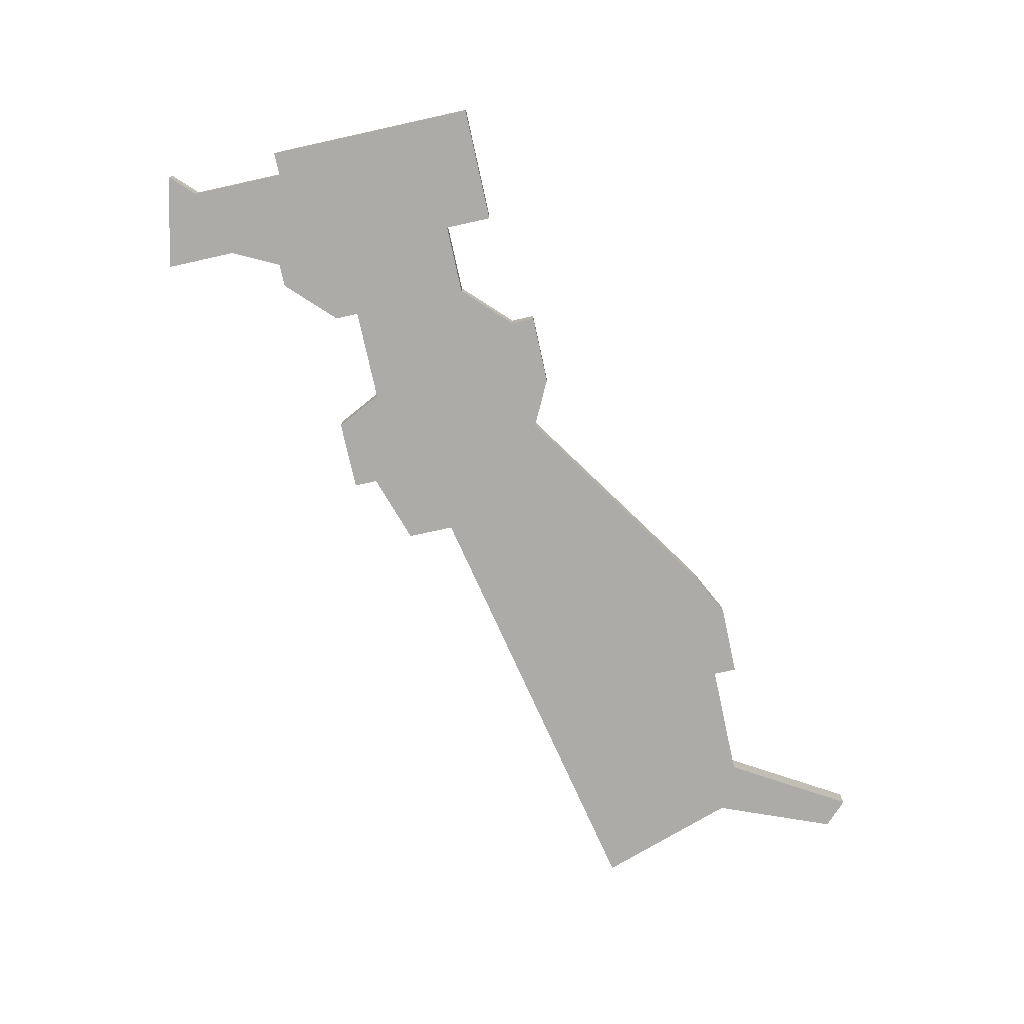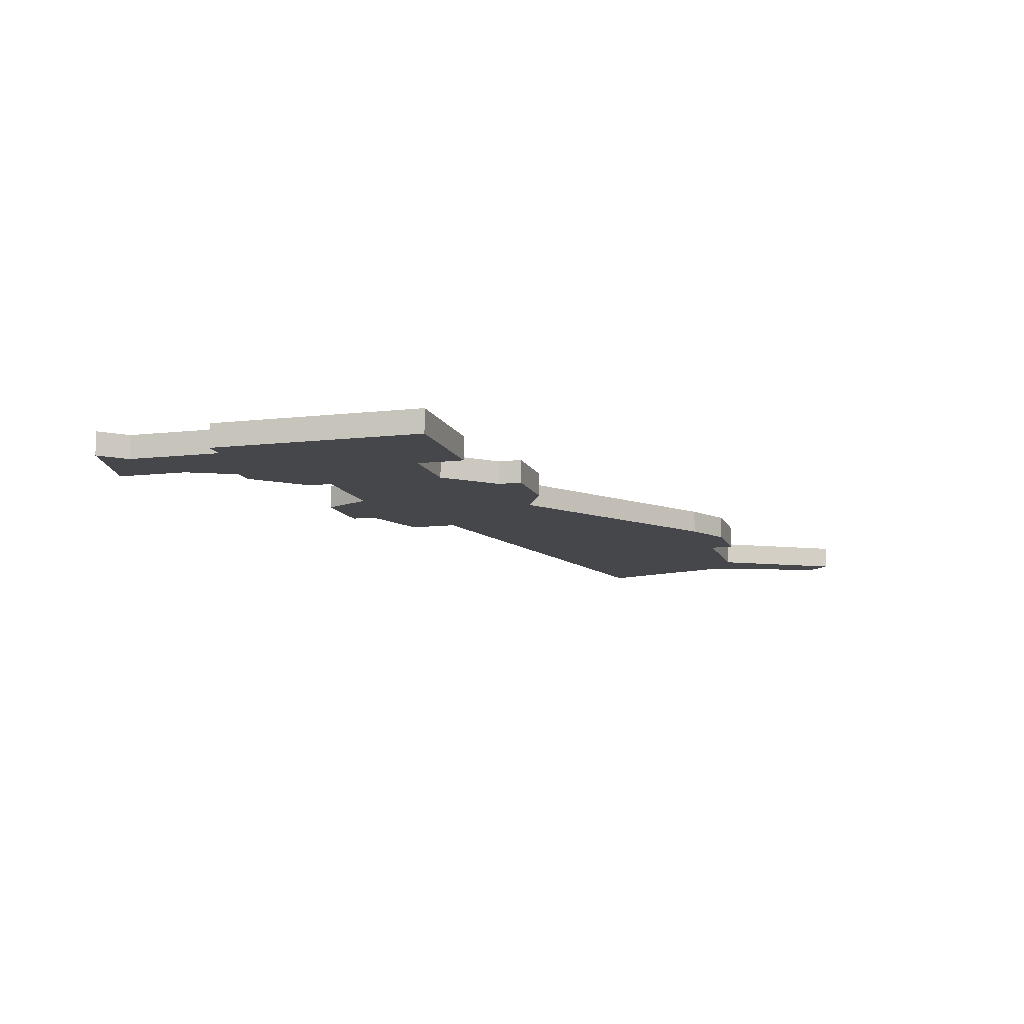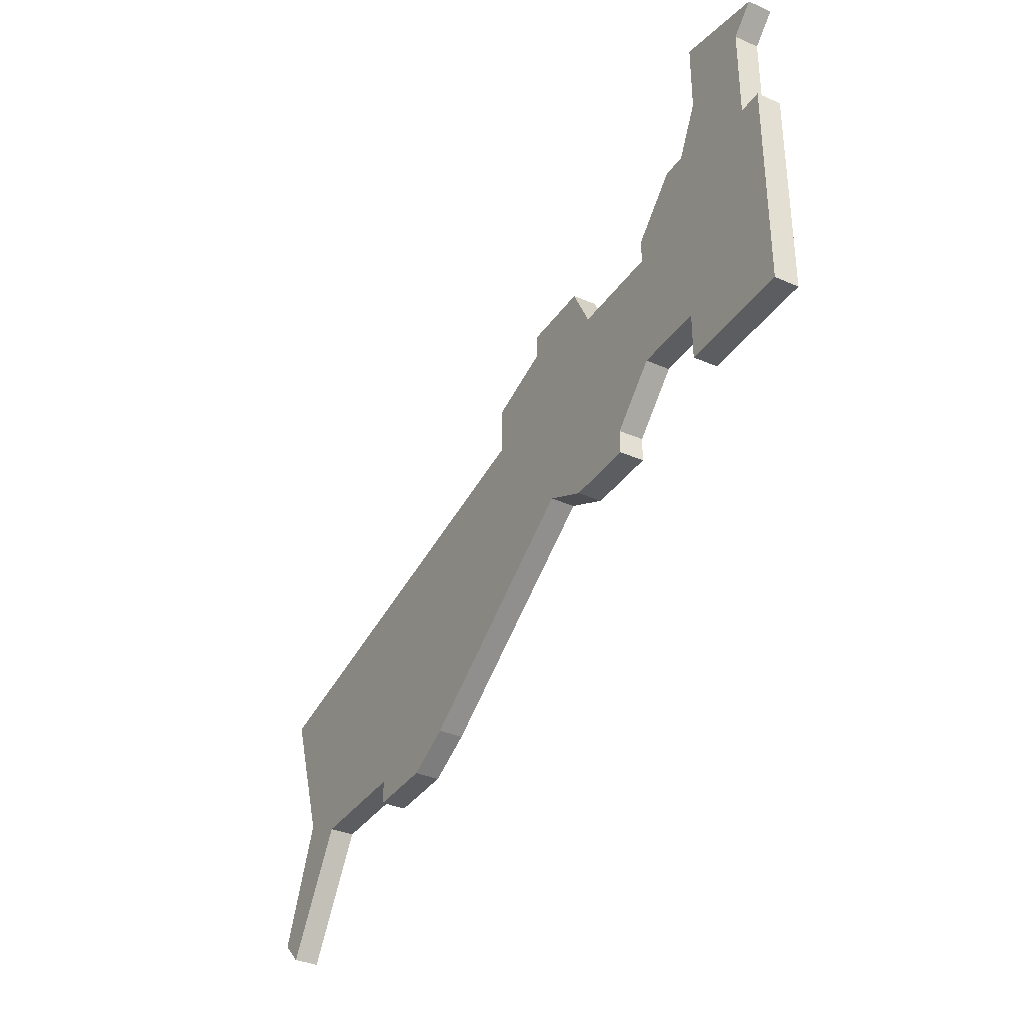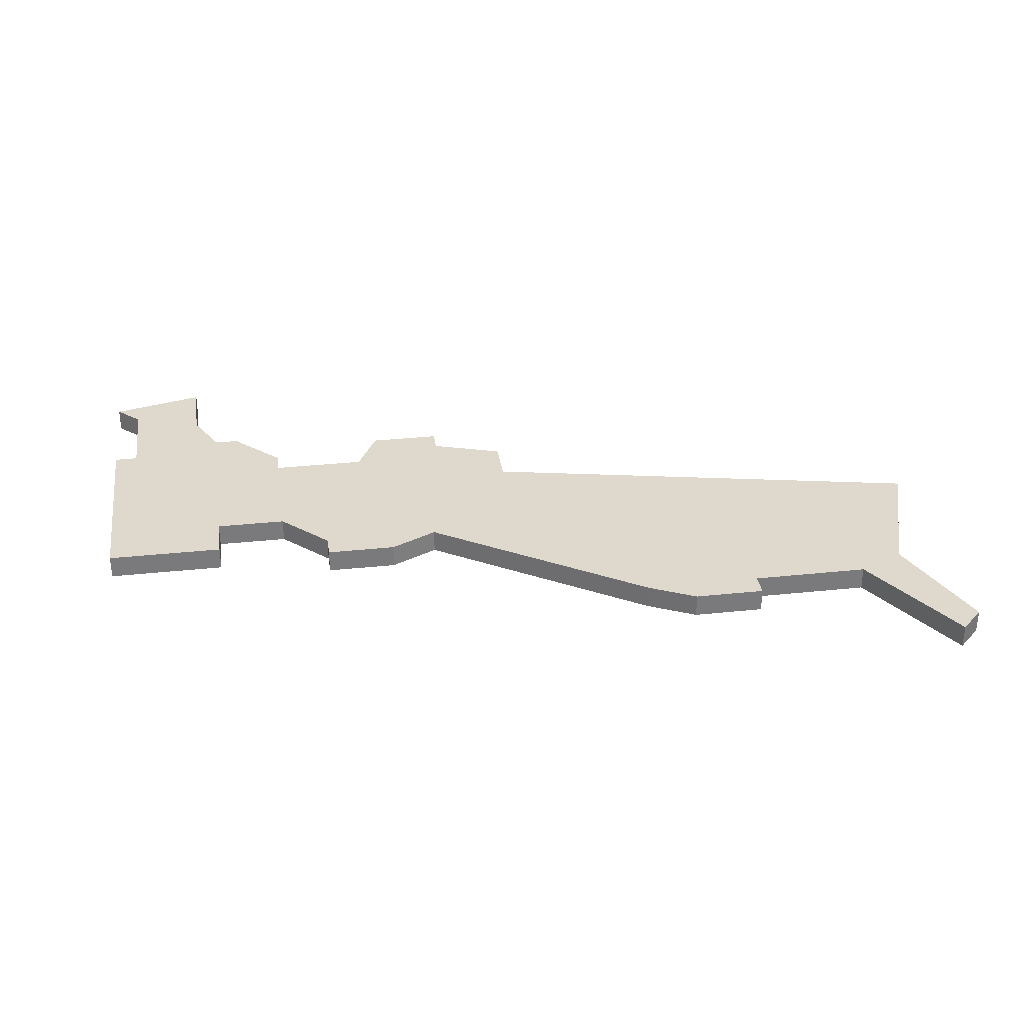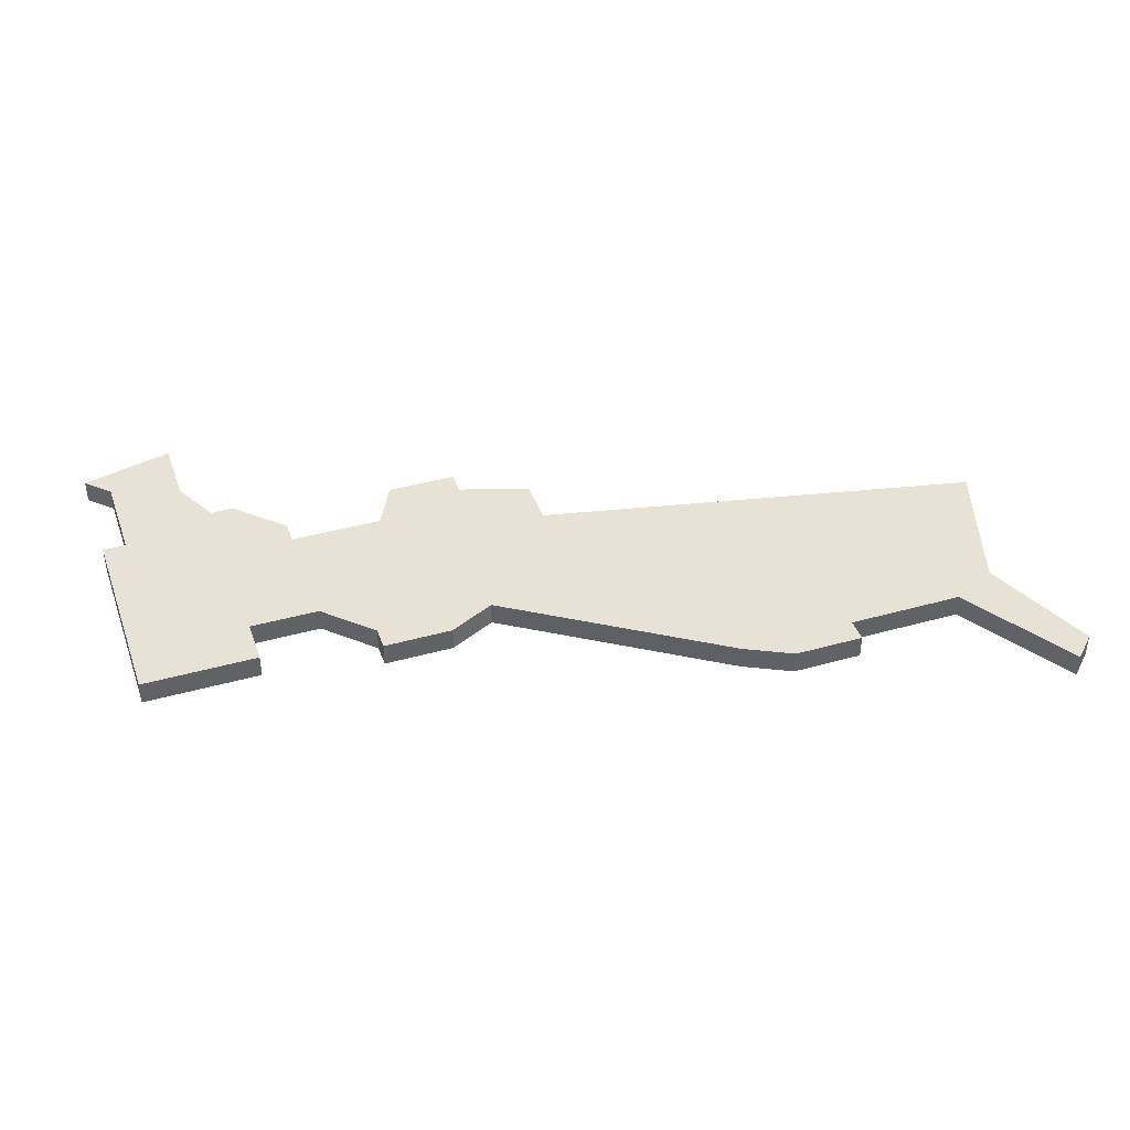
<metadata>
{"format":"obj","ext":"obj","renderer":"f3d","projection":"perspective","resolution":1024,"background":"white","views":[{"elev":-76.4,"azim":-77.6,"up":"+Z"},{"elev":-10.7,"azim":-73.9,"up":"+Z"},{"elev":-35.5,"azim":-119.9,"up":"+Y"},{"elev":32.2,"azim":-8.5,"up":"+Z"},{"elev":40.5,"azim":-19.0,"up":"+Z"}]}
</metadata>
<code>
v 3403 -706 0
v 3384 -702 0
v 3384 -700 0
v 3381 -699 0
v 3381 -698 0
v 3378 -698 0
v 3377 -700 0
v 3373 -700 0
v 3373 -699 0
v 3371 -697 0
v 3370 -697 0
v 3369 -695 0
v 3369 -692 0
v 3365 -693 0
v 3366 -694 0
v 3366 -698 0
v 3365 -698 0
v 3365 -707 0
v 3370 -707 0
v 3370 -705 0
v 3373 -705 0
v 3375 -707 0
v 3375 -708 0
v 3378 -708 0
v 3380 -707 0
v 3389 -713 0
v 3391 -714 0
v 3394 -714 0
v 3394 -713 0
v 3399 -713 0
v 3402 -718 0
v 3403 -717 0
v 3401 -712 0
v 3403 -706 1
v 3384 -702 1
v 3384 -700 1
v 3381 -699 1
v 3381 -698 1
v 3378 -698 1
v 3377 -700 1
v 3373 -700 1
v 3373 -699 1
v 3371 -697 1
v 3370 -697 1
v 3369 -695 1
v 3369 -692 1
v 3365 -693 1
v 3366 -694 1
v 3366 -698 1
v 3365 -698 1
v 3365 -707 1
v 3370 -707 1
v 3370 -705 1
v 3373 -705 1
v 3375 -707 1
v 3375 -708 1
v 3378 -708 1
v 3380 -707 1
v 3389 -713 1
v 3391 -714 1
v 3394 -714 1
v 3394 -713 1
v 3399 -713 1
v 3402 -718 1
v 3403 -717 1
v 3401 -712 1
f 2 1 33
f 4 3 2
f 6 5 4
f 10 9 8
f 14 13 12
f 18 17 16
f 20 19 18
f 24 23 22
f 27 26 25
f 29 28 27
f 32 31 30
f 6 4 2
f 11 10 8
f 14 12 11
f 20 18 16
f 24 22 21
f 29 27 25
f 33 32 30
f 7 6 2
f 14 11 8
f 20 16 15
f 25 24 21
f 30 29 25
f 2 33 30
f 8 7 2
f 15 14 8
f 21 20 15
f 2 30 25
f 21 15 8
f 2 25 21
f 21 8 2
f 66 34 35
f 35 36 37
f 37 38 39
f 41 42 43
f 45 46 47
f 49 50 51
f 51 52 53
f 55 56 57
f 58 59 60
f 60 61 62
f 63 64 65
f 35 37 39
f 41 43 44
f 44 45 47
f 49 51 53
f 54 55 57
f 58 60 62
f 63 65 66
f 35 39 40
f 41 44 47
f 48 49 53
f 54 57 58
f 58 62 63
f 63 66 35
f 35 40 41
f 41 47 48
f 48 53 54
f 58 63 35
f 41 48 54
f 54 58 35
f 35 41 54
f 35 34 2
f 2 34 1
f 36 35 3
f 3 35 2
f 37 36 4
f 4 36 3
f 38 37 5
f 5 37 4
f 39 38 6
f 6 38 5
f 40 39 7
f 7 39 6
f 41 40 8
f 8 40 7
f 42 41 9
f 9 41 8
f 43 42 10
f 10 42 9
f 44 43 11
f 11 43 10
f 45 44 12
f 12 44 11
f 46 45 13
f 13 45 12
f 47 46 14
f 14 46 13
f 48 47 15
f 15 47 14
f 49 48 16
f 16 48 15
f 50 49 17
f 17 49 16
f 51 50 18
f 18 50 17
f 52 51 19
f 19 51 18
f 53 52 20
f 20 52 19
f 54 53 21
f 21 53 20
f 55 54 22
f 22 54 21
f 56 55 23
f 23 55 22
f 57 56 24
f 24 56 23
f 58 57 25
f 25 57 24
f 59 58 26
f 26 58 25
f 60 59 27
f 27 59 26
f 61 60 28
f 28 60 27
f 62 61 29
f 29 61 28
f 63 62 30
f 30 62 29
f 64 63 31
f 31 63 30
f 65 64 32
f 32 64 31
f 34 66 1
f 1 66 33
f 66 65 33
f 33 65 32

</code>
